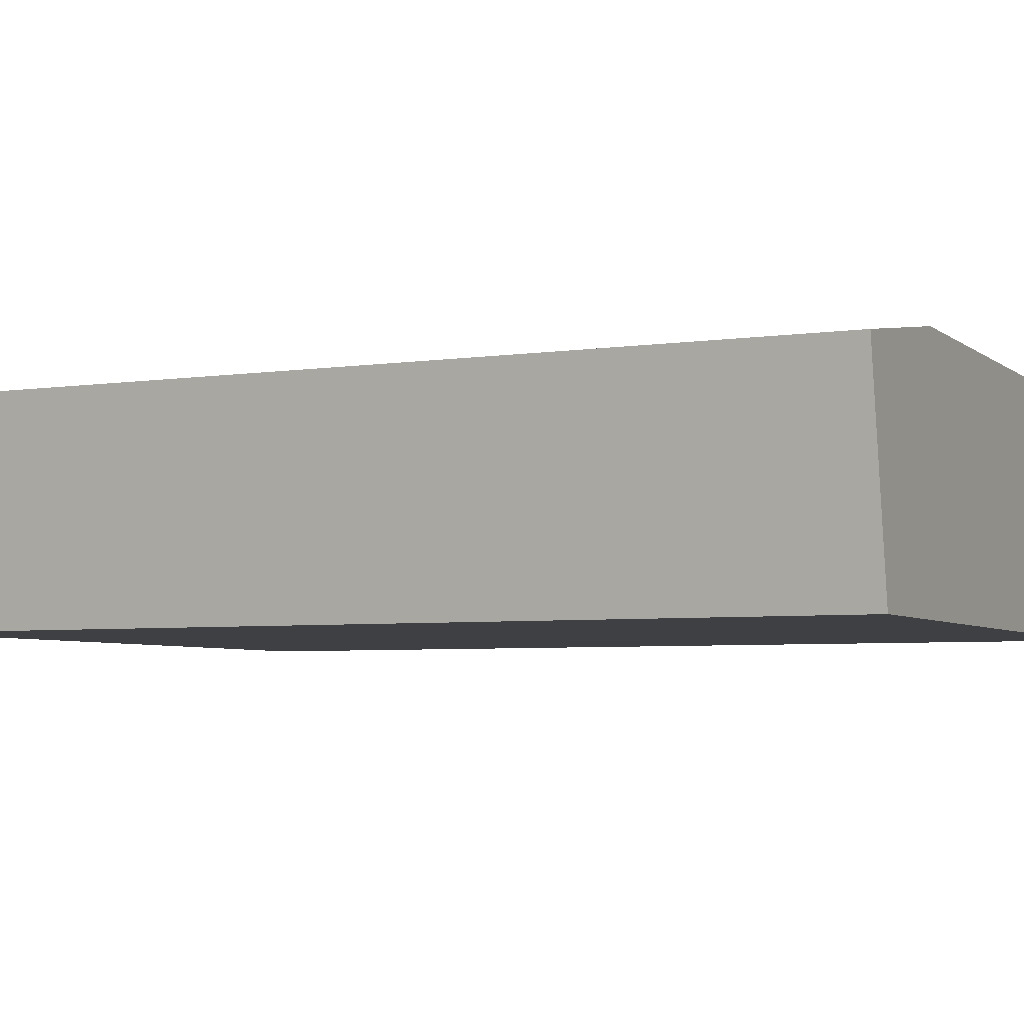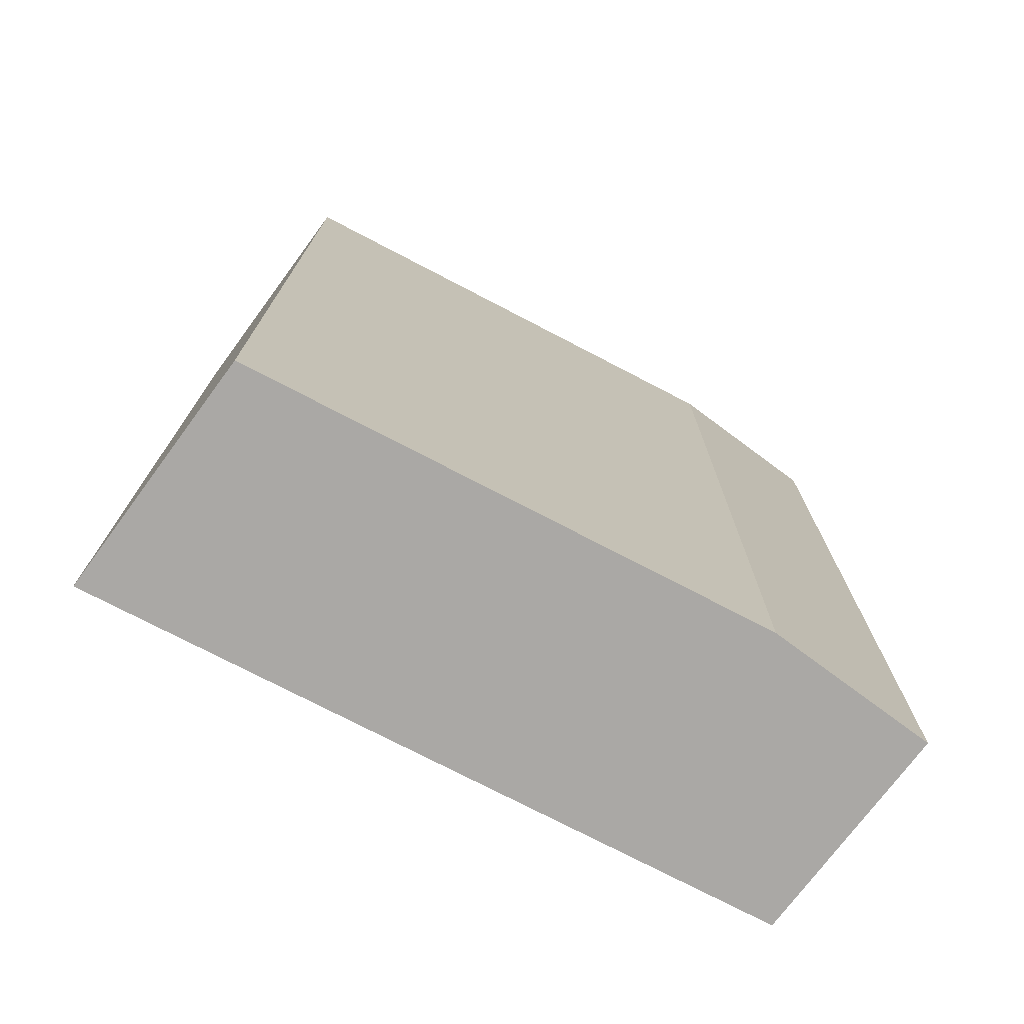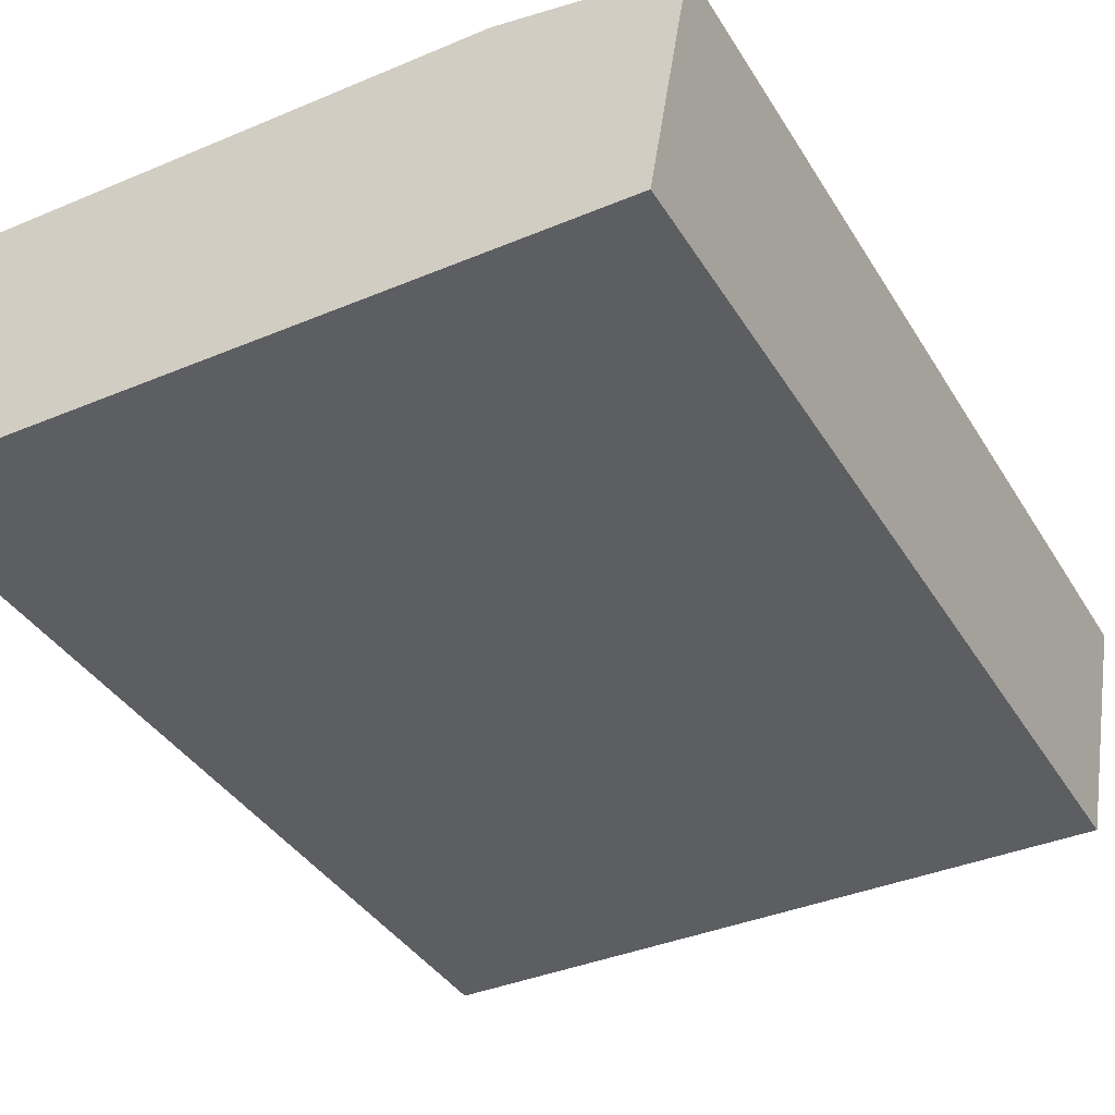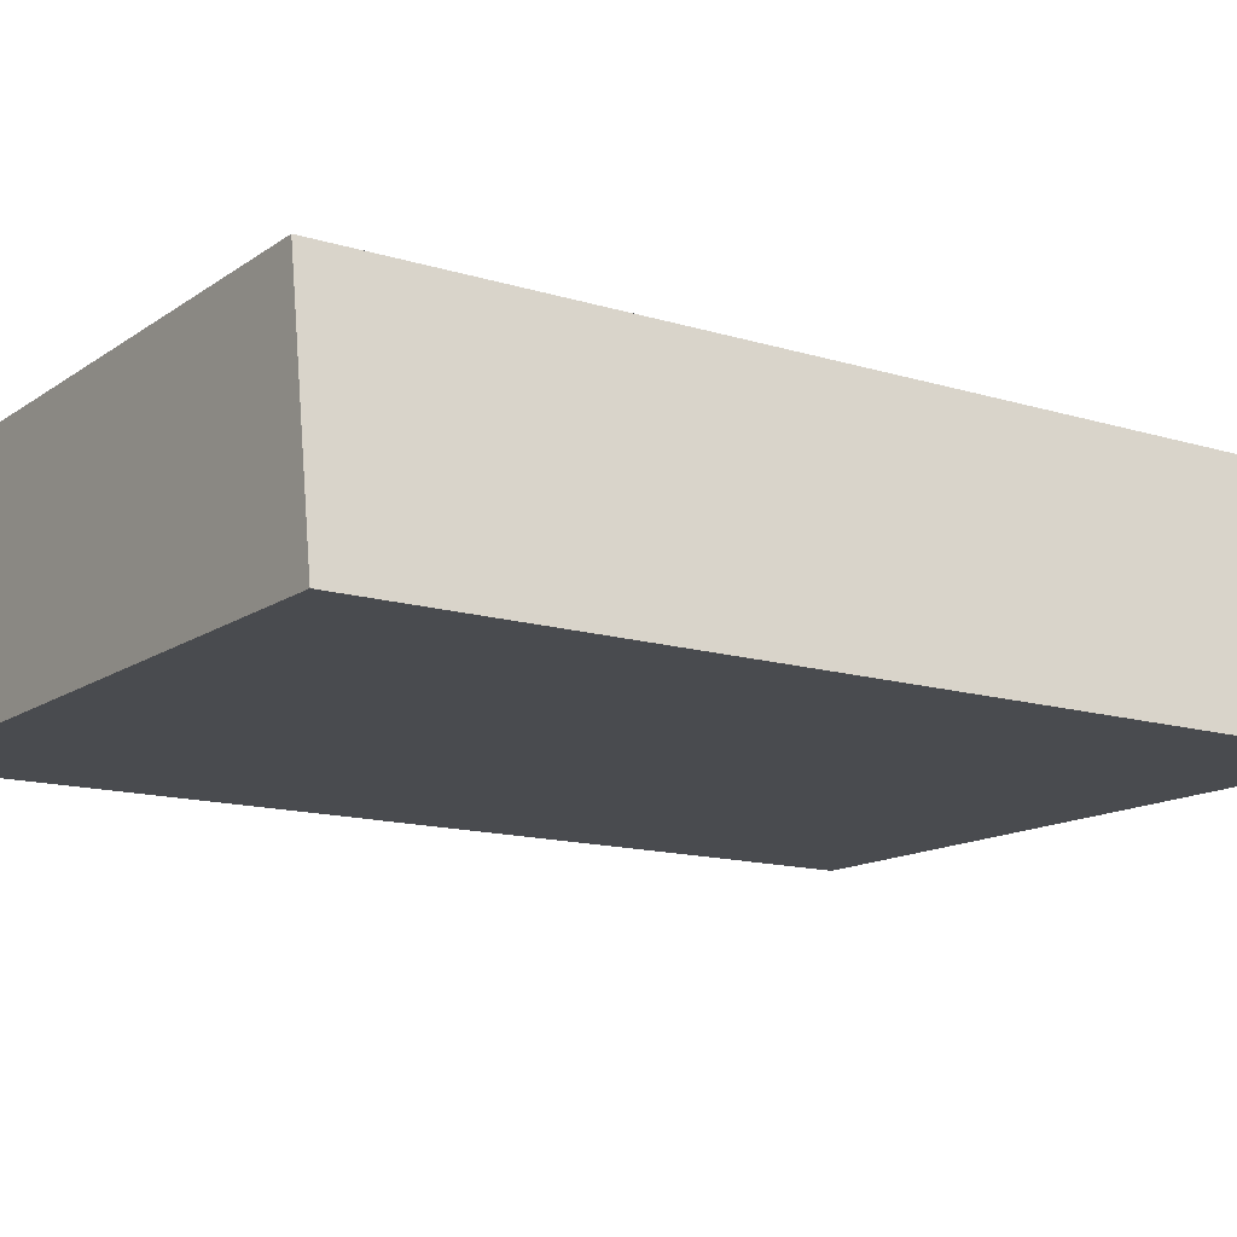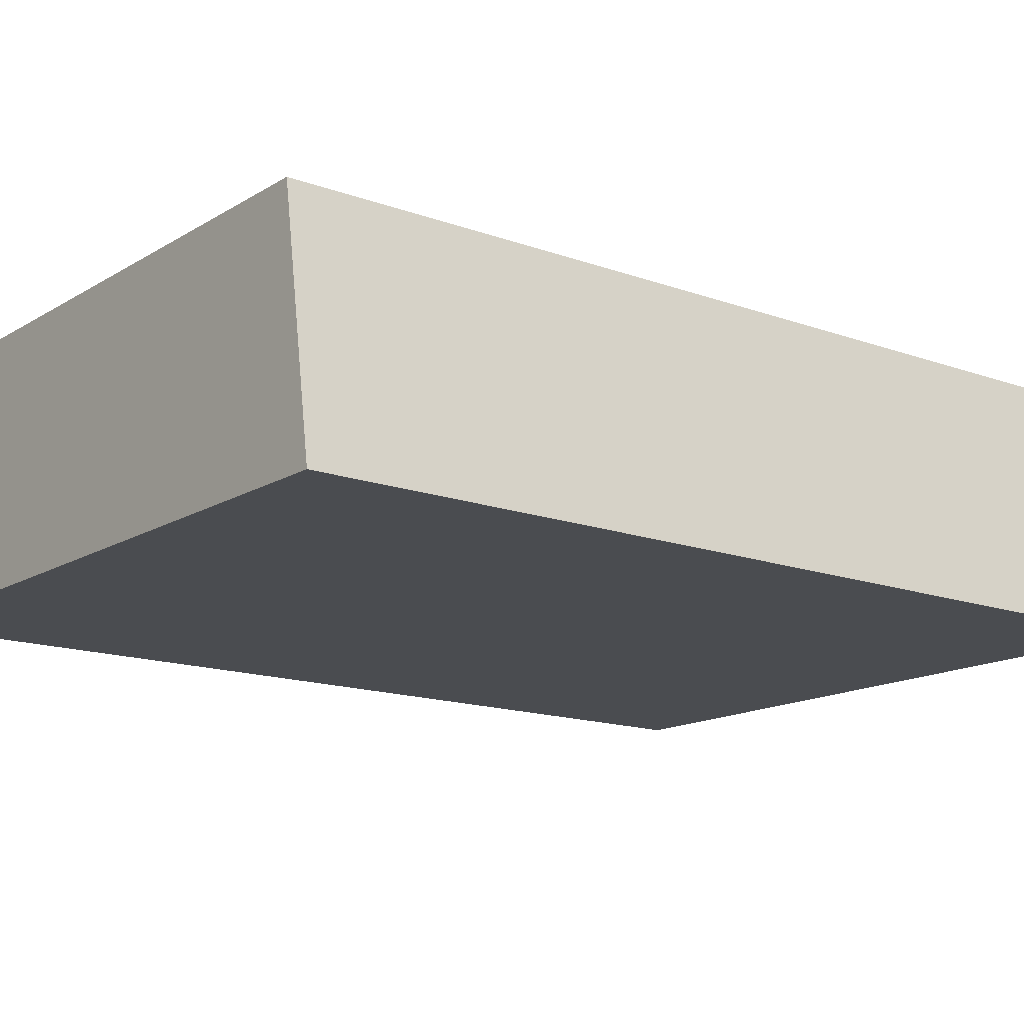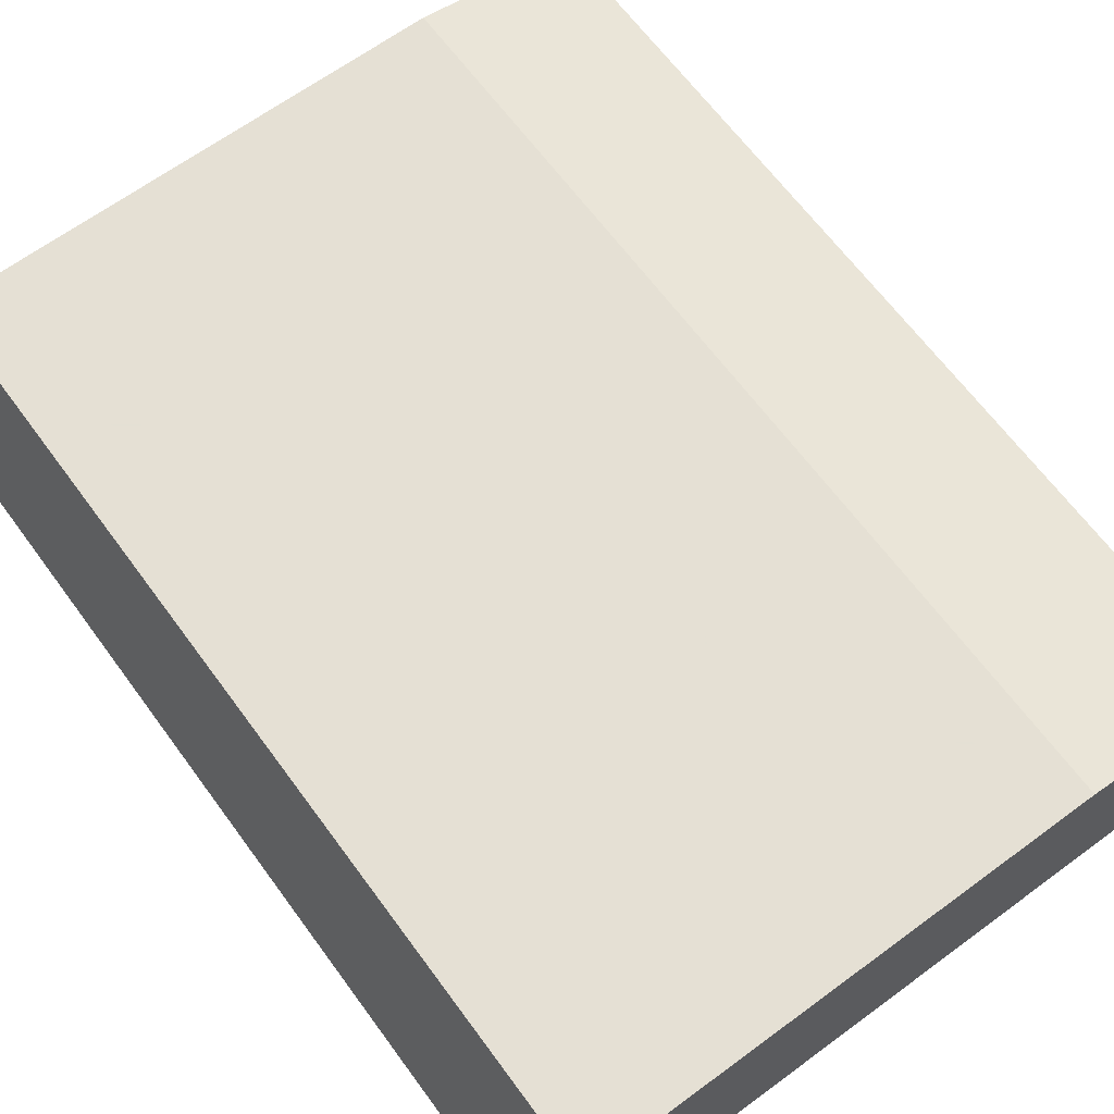
<metadata>
{"format":"obj","ext":"obj","renderer":"f3d","projection":"perspective","resolution":1024,"background":"white","views":[{"elev":-4.9,"azim":115.4,"up":"+Z"},{"elev":-75.1,"azim":-27.5,"up":"+Y"},{"elev":-38.0,"azim":28.1,"up":"+Z"},{"elev":-13.9,"azim":-124.2,"up":"+Z"},{"elev":-14.9,"azim":-128.0,"up":"+Z"},{"elev":65.9,"azim":-36.4,"up":"+Z"}]}
</metadata>
<code>
v 0.1357 -0.3106 0.01473
v 0.1294 -0.3106 -0.02315
v 0.1294 -0.1439 -0.02315
v 0.01479 -0.1439 0.01948
v 0.01479 -0.3106 0.01948
v 0.008142 -0.1439 -0.02315
v 0.1357 -0.1439 0.01473
v 0.1061 -0.3106 0.01948
v 0.008142 -0.3106 -0.02315
v 0.1061 -0.1439 0.01948
f 5 2 1
f 6 3 2
f 6 4 3
f 6 5 4
f 7 1 2
f 7 2 3
f 8 5 1
f 8 4 5
f 9 6 2
f 9 2 5
f 9 5 6
f 10 4 8
f 10 7 3
f 10 3 4
f 10 8 1
f 10 1 7

</code>
